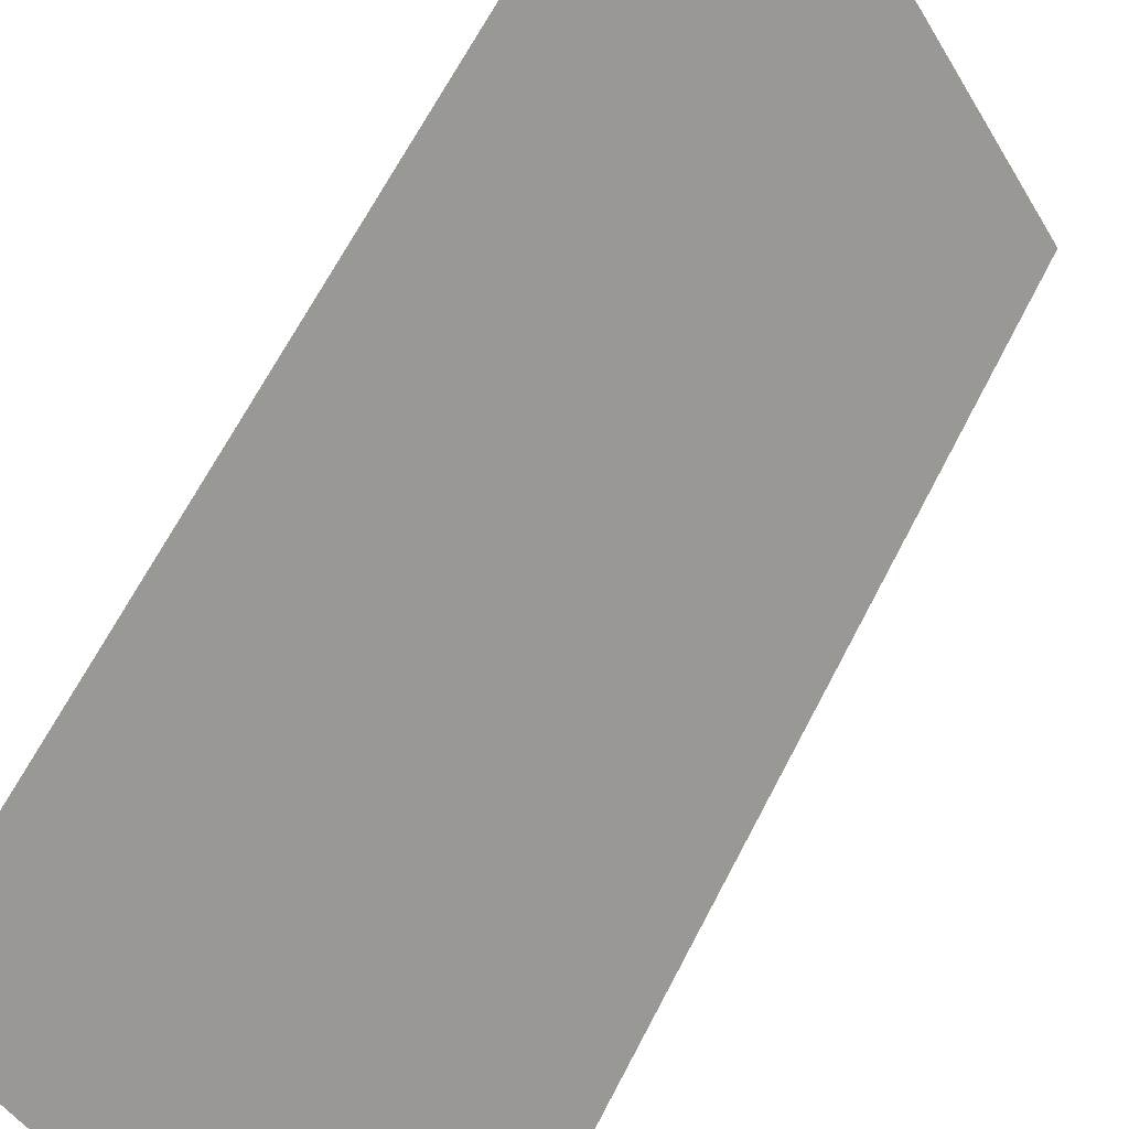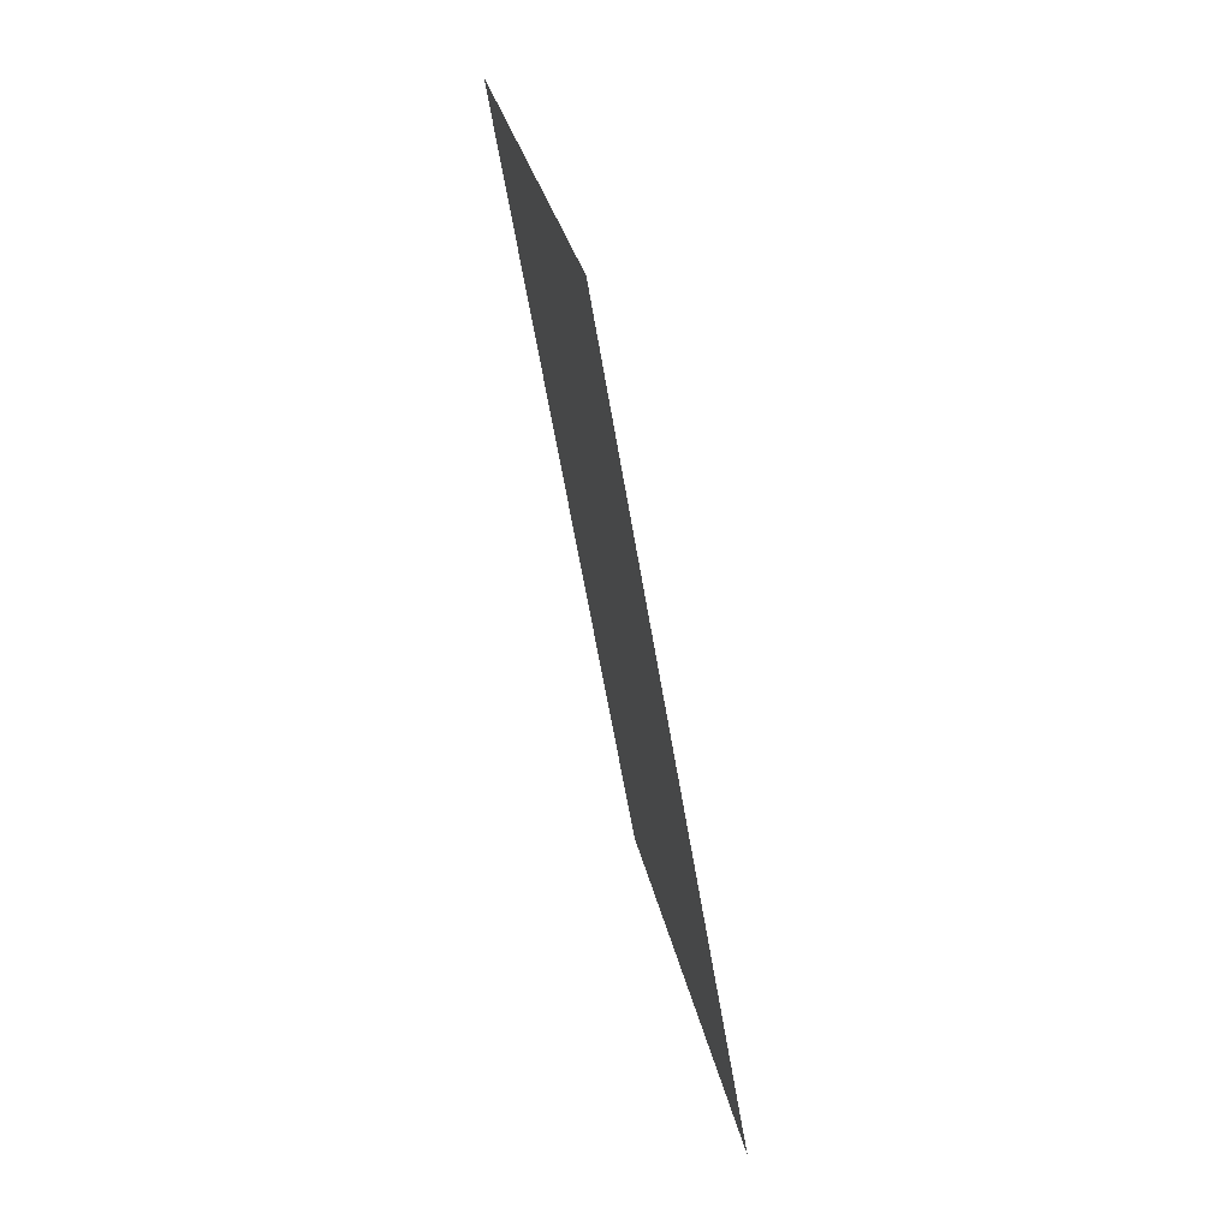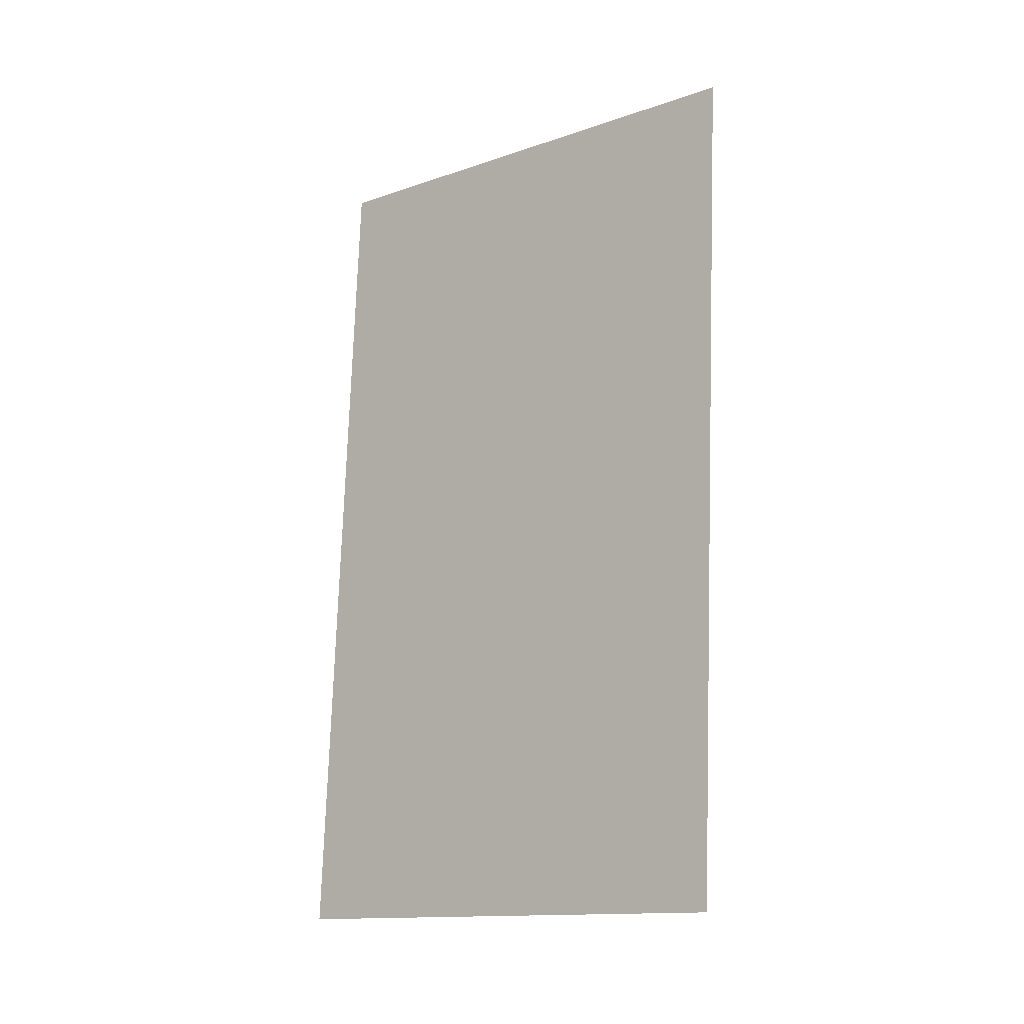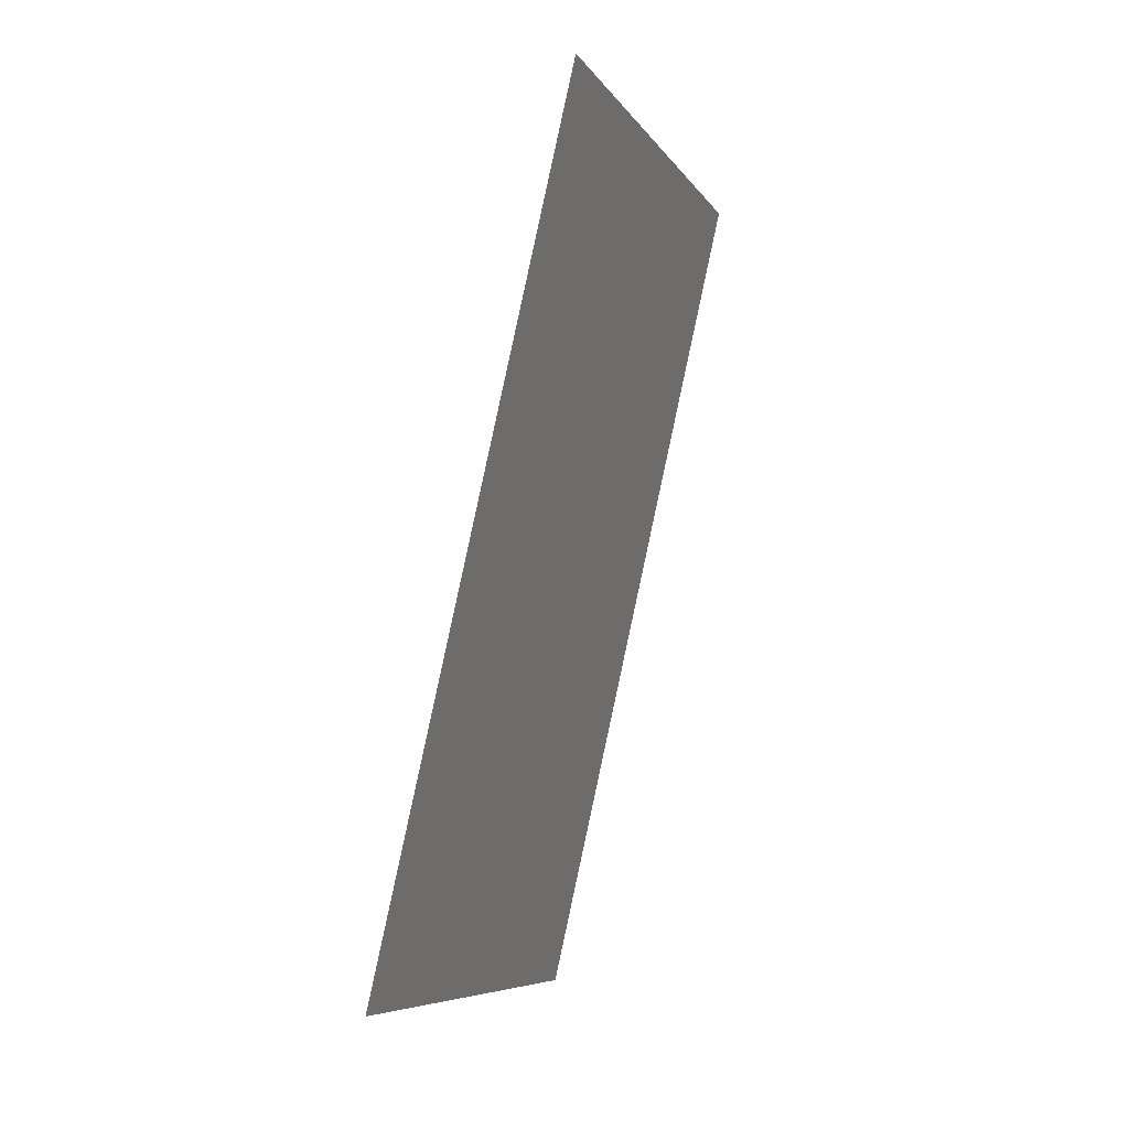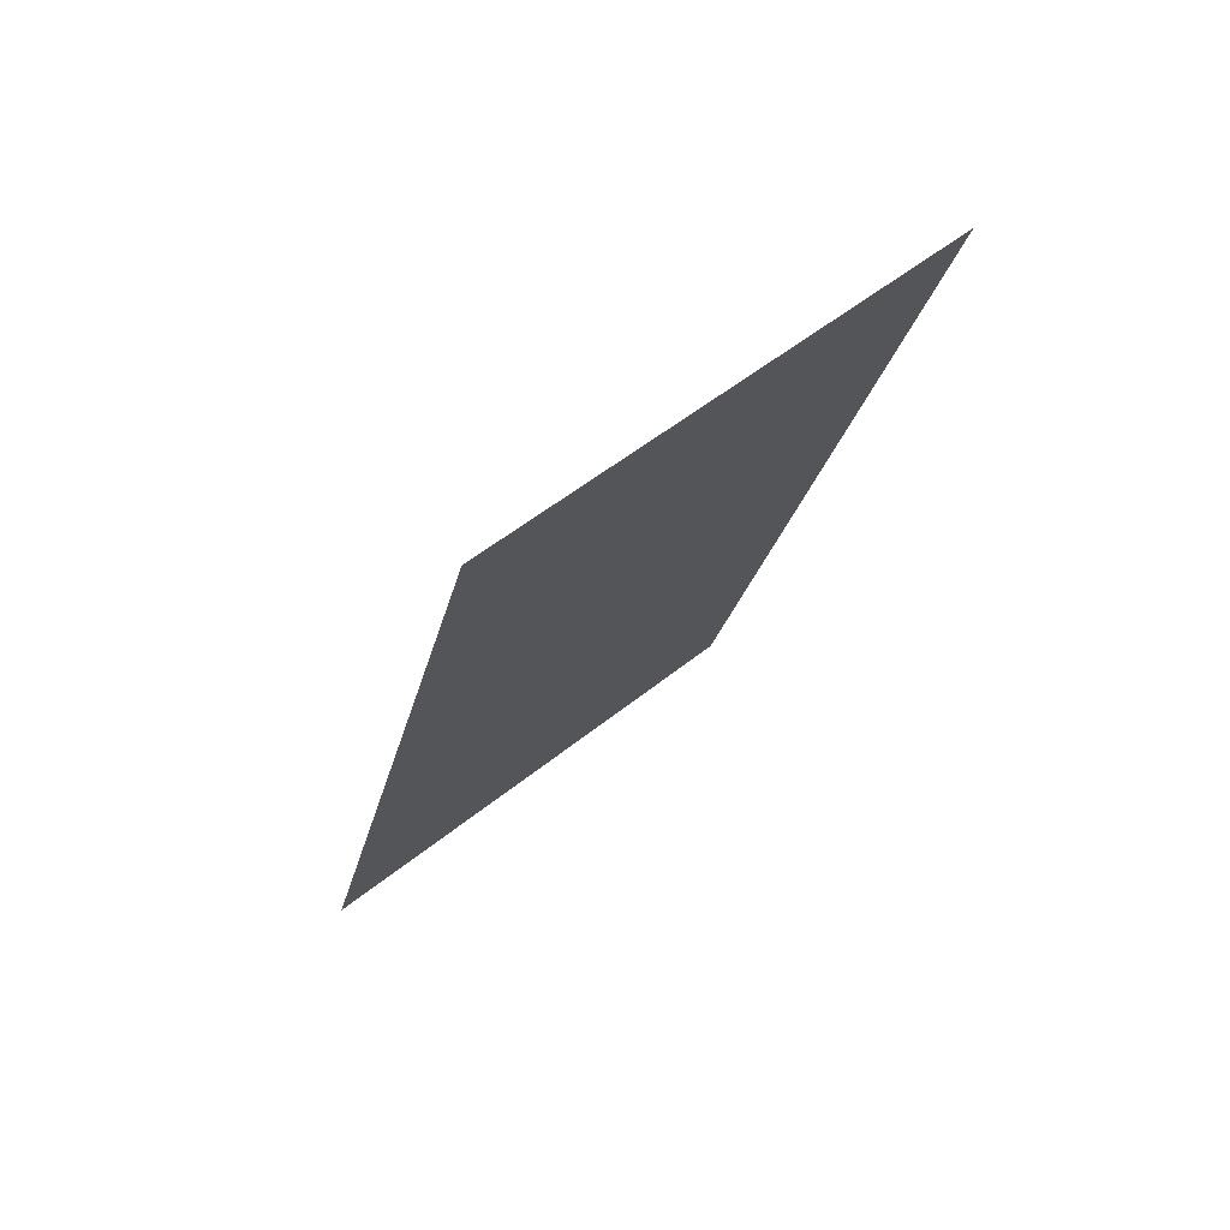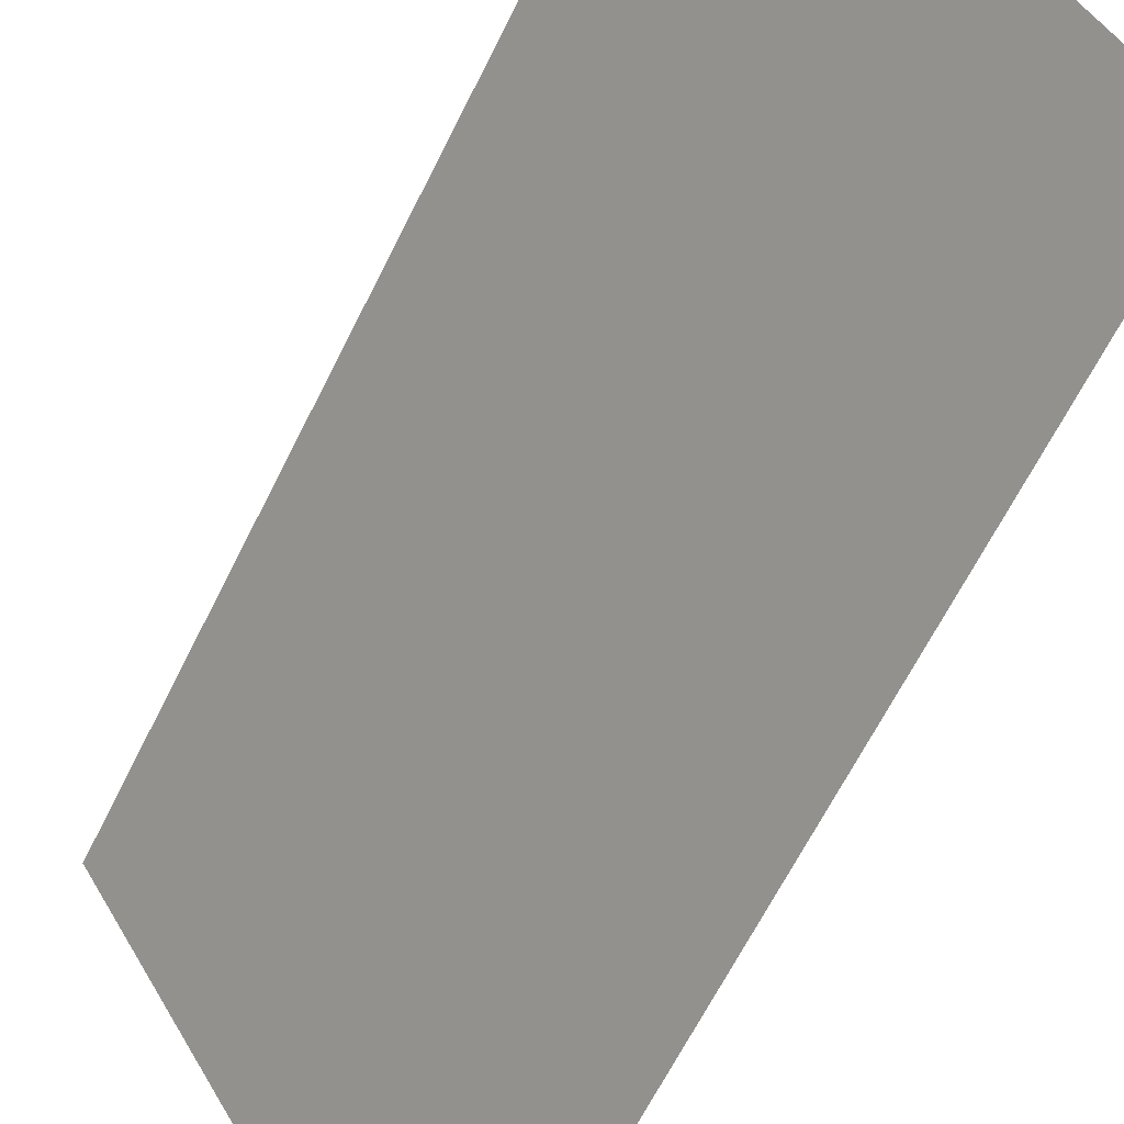
<metadata>
{"format":"obj","ext":"obj","renderer":"f3d","projection":"perspective","resolution":1024,"background":"white","views":[{"elev":64.9,"azim":14.7,"up":"+Z"},{"elev":22.6,"azim":139.2,"up":"+Y"},{"elev":-3.1,"azim":-80.9,"up":"+Y"},{"elev":-0.8,"azim":-11.3,"up":"+Y"},{"elev":62.2,"azim":19.6,"up":"+Y"},{"elev":-62.7,"azim":-38.4,"up":"+Z"}]}
</metadata>
<code>
o Plane.224_Plane.005
v -4.766 -0.1298 -0.7279
v -3.873 3.933 -0.7279
v -3.544 -0.3985 -2.869
v -2.651 3.664 -2.869
f 1 2 4 3

</code>
